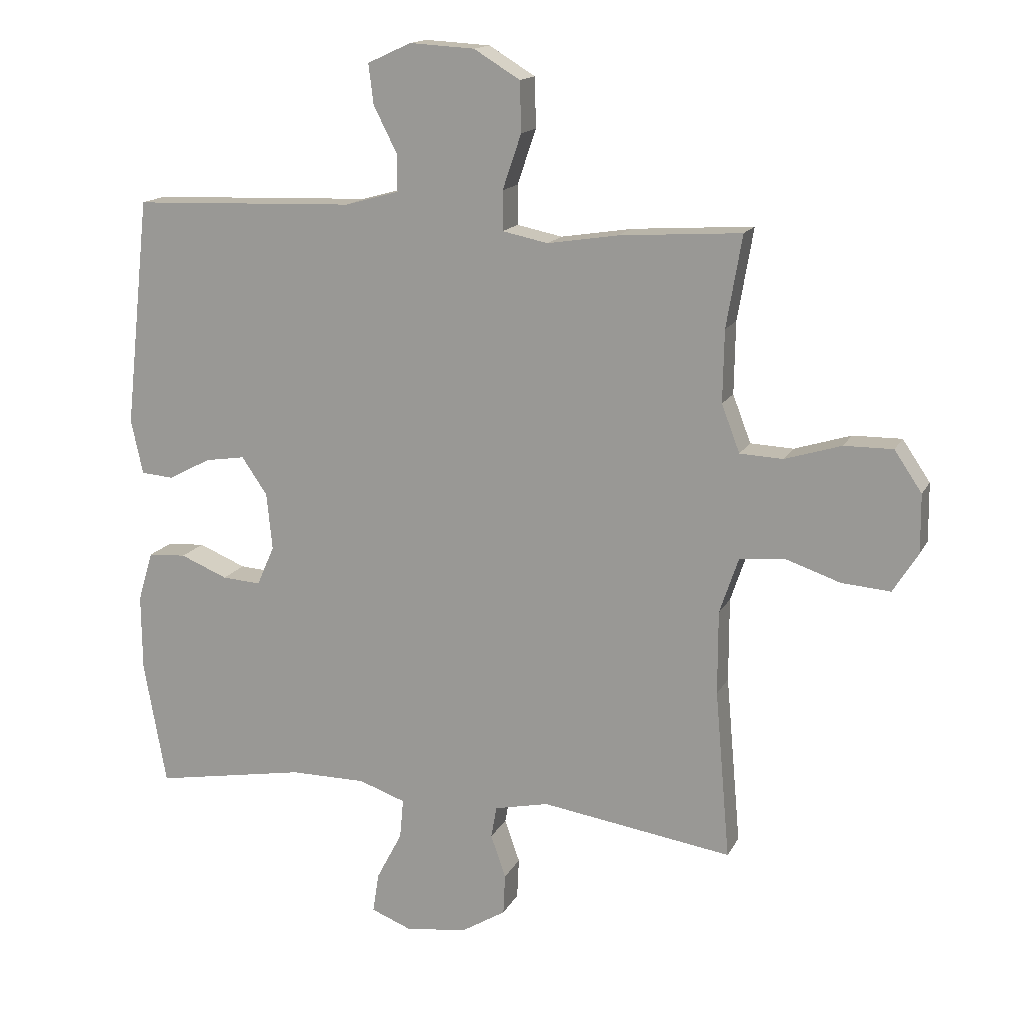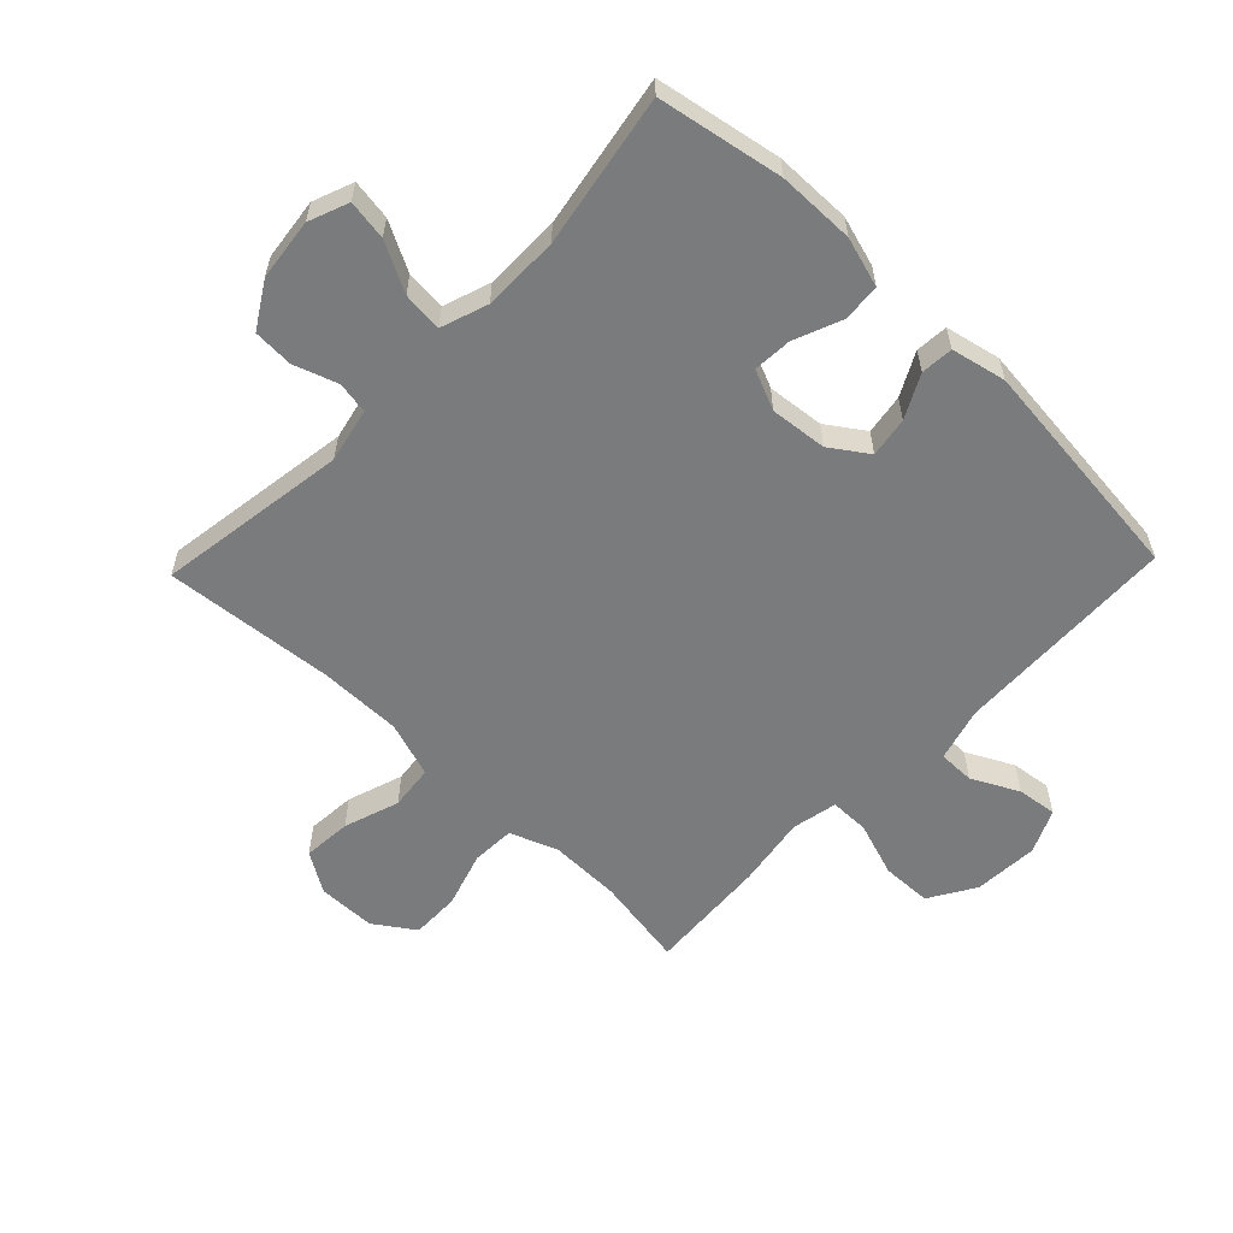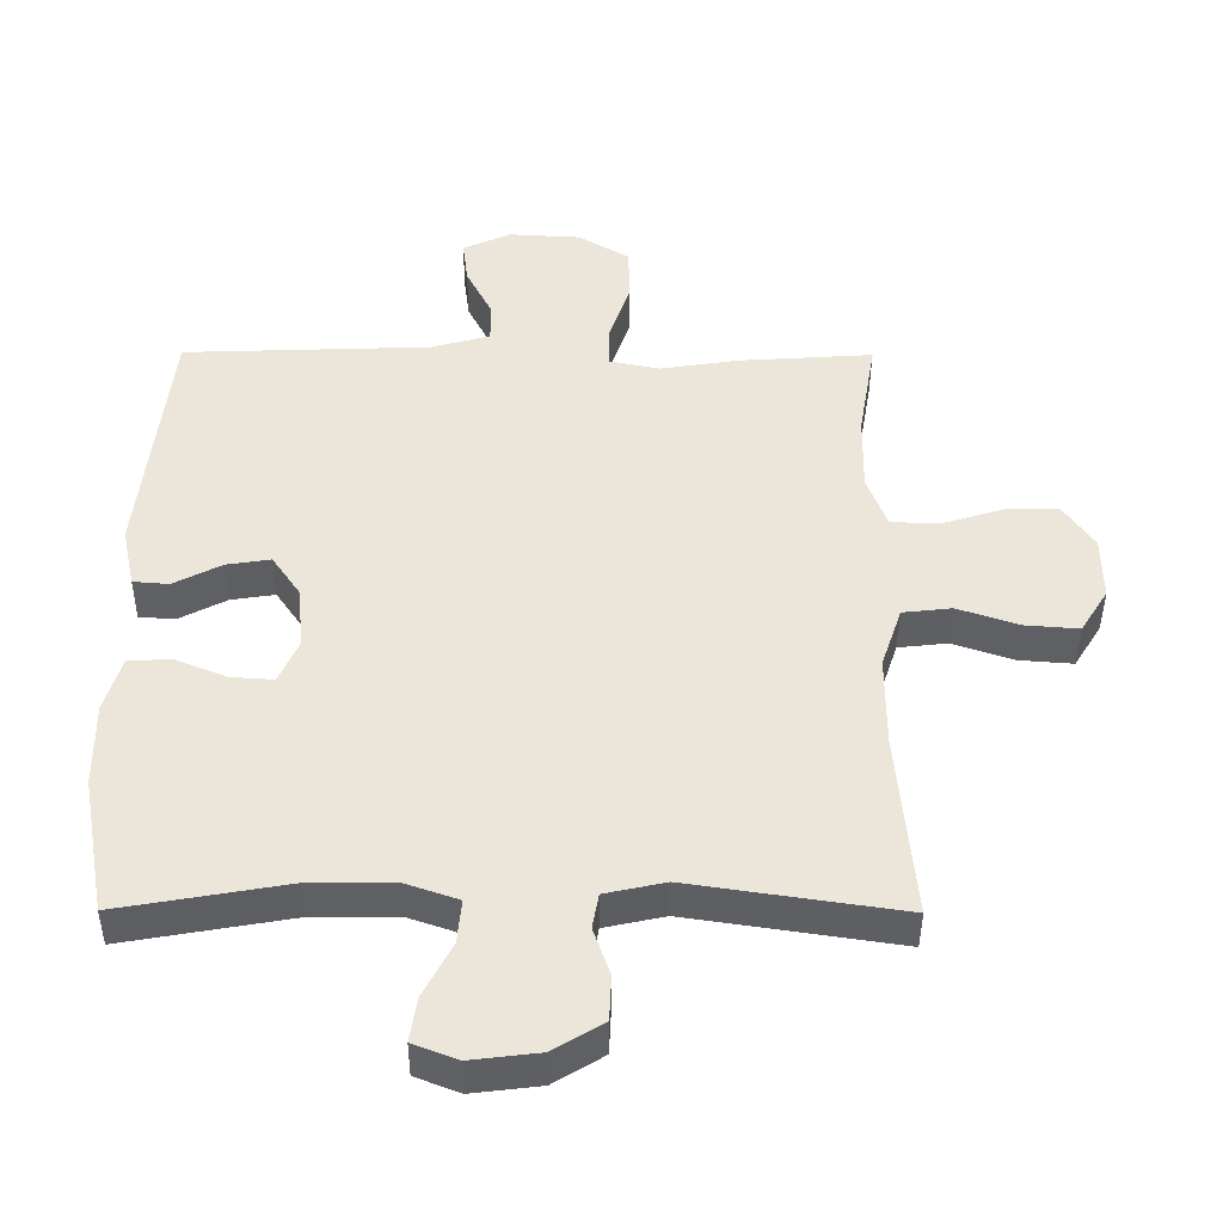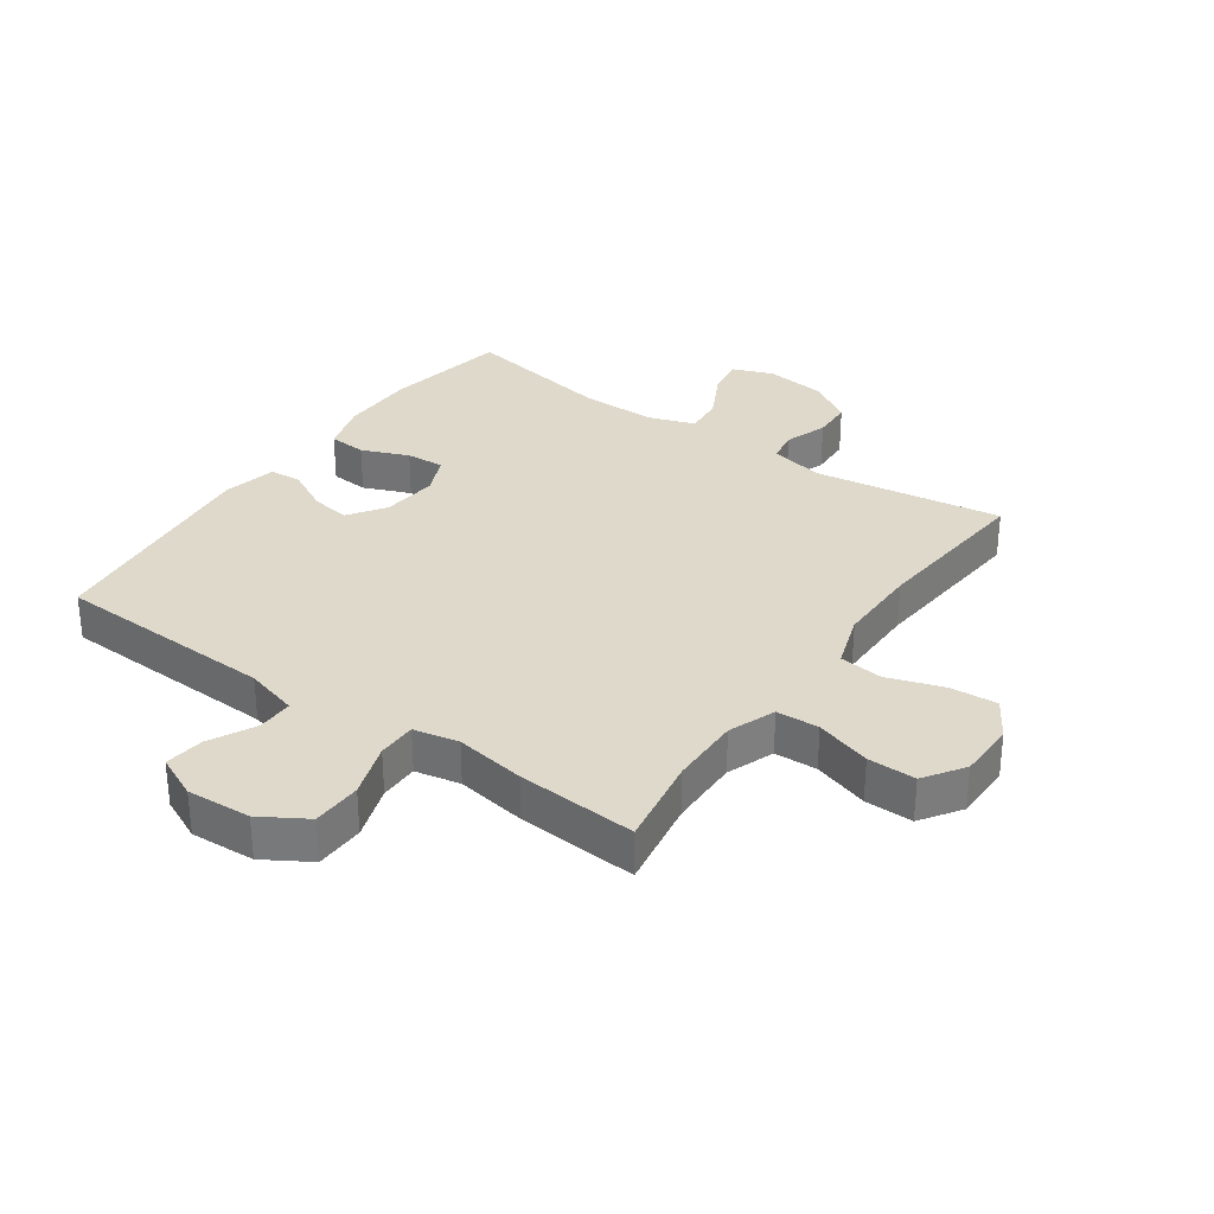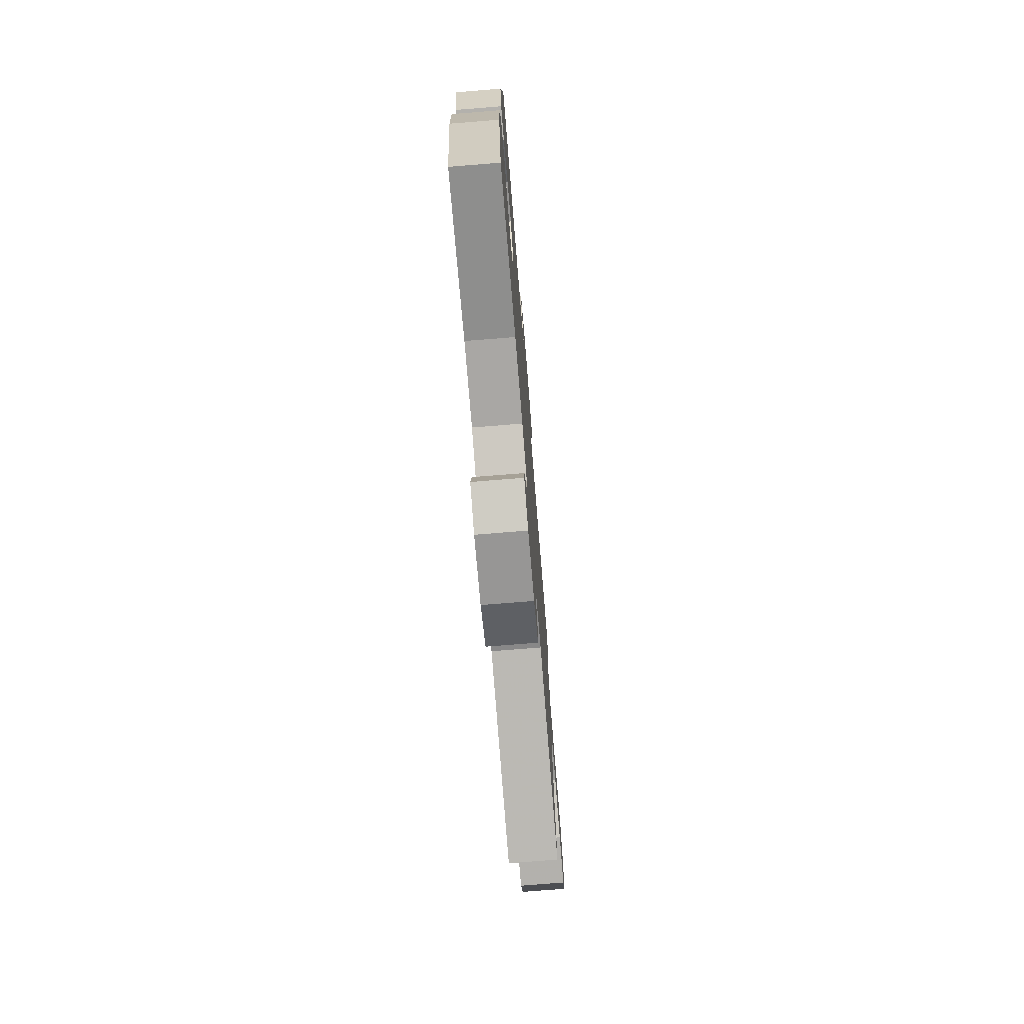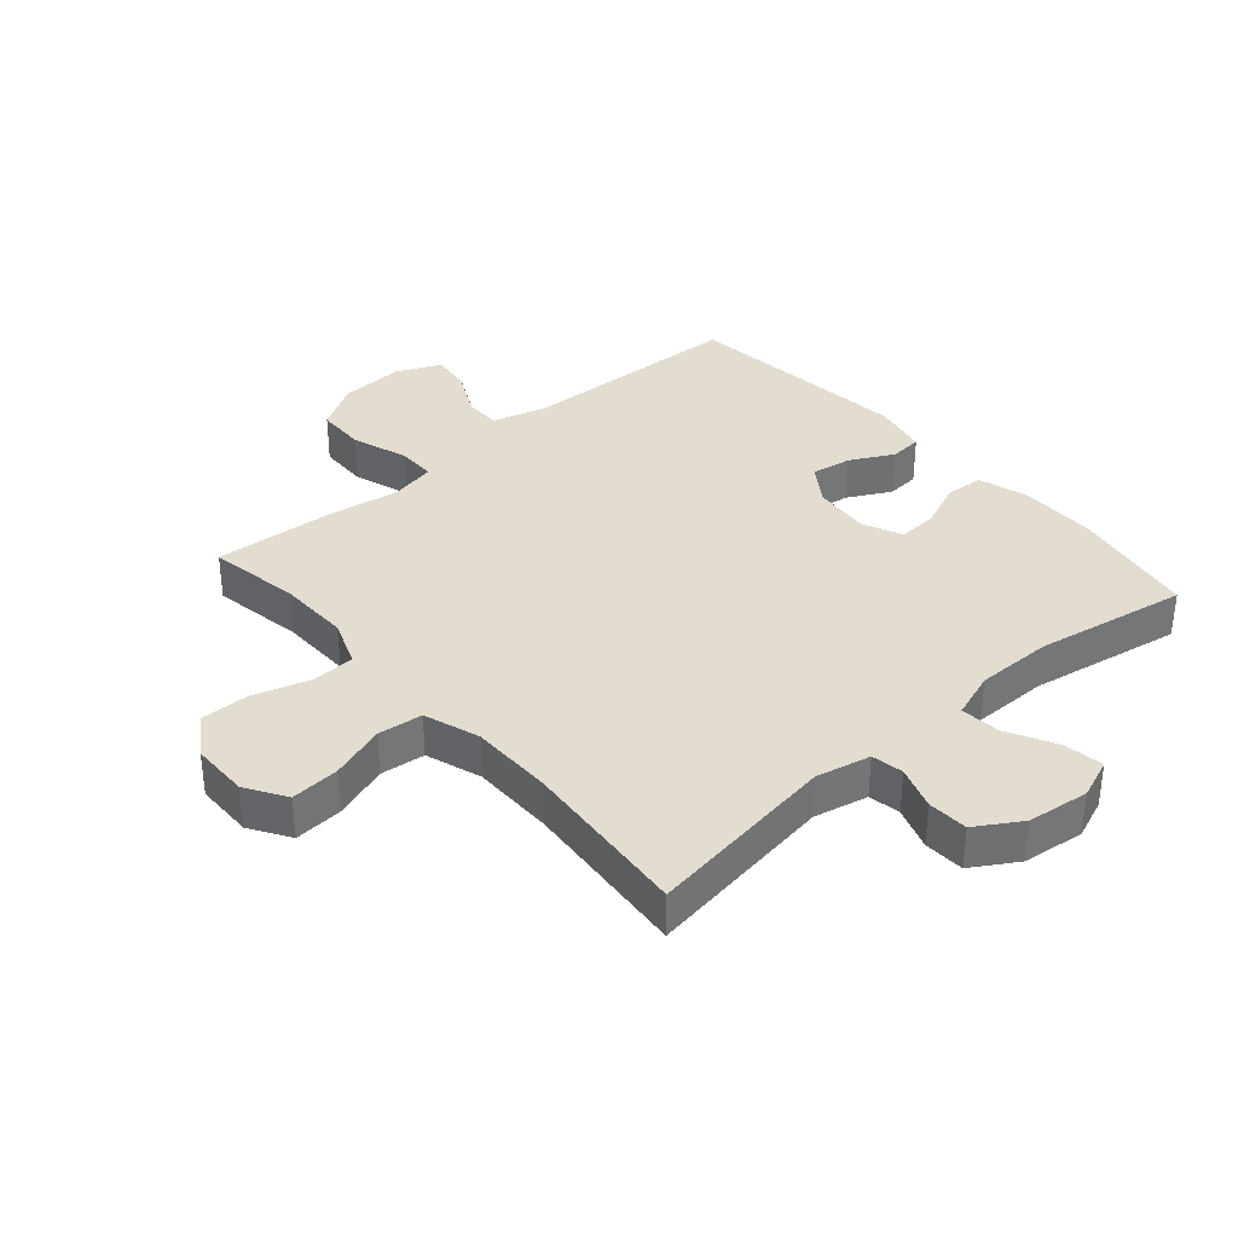
<metadata>
{"format":"obj","ext":"obj","renderer":"f3d","projection":"perspective","resolution":1024,"background":"white","views":[{"elev":15.3,"azim":19.3,"up":"+Z"},{"elev":-58.3,"azim":-133.8,"up":"+Y"},{"elev":-42.5,"azim":-0.3,"up":"+Z"},{"elev":31.8,"azim":35.2,"up":"+Y"},{"elev":-74.8,"azim":-85.4,"up":"+Z"},{"elev":35.5,"azim":139.0,"up":"+Y"}]}
</metadata>
<code>
v 0.5 0.07 -0.5
v 0.194 0.07 -0.454
v 0.107 0.07 -0.473
v 0.098 0.07 -0.524
v 0.122 0.07 -0.593
v 0.119 0.07 -0.658
v 0.047 0.07 -0.702
v -0.052 0.07 -0.714
v -0.116 0.07 -0.689
v -0.106 0.07 -0.625
v -0.065 0.07 -0.547
v -0.059 0.07 -0.483
v -0.134 0.07 -0.457
v -0.256 0.07 -0.457
v -0.5 0.07 -0.5
v -0.536 0.07 -0.3
v -0.537 0.07 -0.177
v -0.513 0.07 -0.097
v -0.452 0.07 -0.093
v -0.376 0.07 -0.124
v -0.314 0.07 -0.128
v -0.286 0.07 -0.064
v -0.295 0.07 0.027
v -0.336 0.07 0.087
v -0.4 0.07 0.077
v -0.469 0.07 0.041
v -0.521 0.07 0.045
v -0.54 0.07 0.133
v -0.5 0.07 0.5
v -0.141 0.07 0.513
v -0.055 0.07 0.537
v -0.055 0.07 0.595
v -0.093 0.07 0.67
v -0.101 0.07 0.734
v -0.031 0.07 0.766
v 0.073 0.07 0.76
v 0.147 0.07 0.715
v 0.149 0.07 0.635
v 0.119 0.07 0.547
v 0.119 0.07 0.484
v 0.192 0.07 0.469
v 0.306 0.07 0.487
v 0.5 0.07 0.5
v 0.475 0.07 0.353
v 0.473 0.07 0.238
v 0.502 0.07 0.162
v 0.571 0.07 0.159
v 0.661 0.07 0.187
v 0.739 0.07 0.188
v 0.783 0.07 0.123
v 0.784 0.07 0.03
v 0.744 0.07 -0.034
v 0.666 0.07 -0.028
v 0.577 0.07 0.002
v 0.506 0.07 -0.006
v 0.476 0.07 -0.095
v 0.476 0.07 -0.229
v 0.5 0 -0.5
v 0.194 0 -0.454
v 0.107 0 -0.473
v 0.098 0 -0.524
v 0.122 0 -0.593
v 0.119 0 -0.658
v 0.047 0 -0.702
v -0.052 0 -0.714
v -0.116 0 -0.689
v -0.106 0 -0.625
v -0.065 0 -0.547
v -0.059 0 -0.483
v -0.134 0 -0.457
v -0.256 0 -0.457
v -0.5 0 -0.5
v -0.536 0 -0.3
v -0.537 0 -0.177
v -0.513 0 -0.097
v -0.452 0 -0.093
v -0.376 0 -0.124
v -0.314 0 -0.128
v -0.286 0 -0.064
v -0.295 0 0.027
v -0.336 0 0.087
v -0.4 0 0.077
v -0.469 0 0.041
v -0.521 0 0.045
v -0.54 0 0.133
v -0.5 0 0.5
v -0.141 0 0.513
v -0.055 0 0.537
v -0.055 0 0.595
v -0.093 0 0.67
v -0.101 0 0.734
v -0.031 0 0.766
v 0.073 0 0.76
v 0.147 0 0.715
v 0.149 0 0.635
v 0.119 0 0.547
v 0.119 0 0.484
v 0.192 0 0.469
v 0.306 0 0.487
v 0.5 0 0.5
v 0.475 0 0.353
v 0.473 0 0.238
v 0.502 0 0.162
v 0.571 0 0.159
v 0.661 0 0.187
v 0.739 0 0.188
v 0.783 0 0.123
v 0.784 0 0.03
v 0.744 0 -0.034
v 0.666 0 -0.028
v 0.577 0 0.002
v 0.506 0 -0.006
v 0.476 0 -0.095
v 0.476 0 -0.229
f 51 52 53 54
f 51 54 55
f 50 51 55
f 47 48 49 50
f 46 47 50 55
f 45 46 55 56
f 41 42 43 44
f 40 41 44 45
f 36 37 38 39
f 36 39 40
f 35 36 40
f 32 33 34 35
f 31 32 35 40
f 30 31 40 45
f 25 26 27 28
f 24 25 28 29
f 23 24 29 30
f 17 18 19 20
f 17 20 21
f 14 15 16 17
f 13 14 17 21
f 12 13 21 22
f 8 9 10 11
f 8 11 12
f 7 8 12
f 4 5 6 7
f 3 4 7 12
f 2 3 12 22
f 57 1 2 22
f 30 45 56 57
f 22 23 30 57
f 111 110 109 108
f 112 111 108
f 112 108 107
f 107 106 105 104
f 112 107 104 103
f 113 112 103 102
f 101 100 99 98
f 102 101 98 97
f 96 95 94 93
f 97 96 93
f 97 93 92
f 92 91 90 89
f 97 92 89 88
f 102 97 88 87
f 85 84 83 82
f 86 85 82 81
f 87 86 81 80
f 77 76 75 74
f 78 77 74
f 74 73 72 71
f 78 74 71 70
f 79 78 70 69
f 68 67 66 65
f 69 68 65
f 69 65 64
f 64 63 62 61
f 69 64 61 60
f 79 69 60 59
f 79 59 58 114
f 114 113 102 87
f 114 87 80 79
f 1 58 59 2
f 2 59 60 3
f 3 60 61 4
f 4 61 62 5
f 5 62 63 6
f 6 63 64 7
f 7 64 65 8
f 8 65 66 9
f 9 66 67 10
f 10 67 68 11
f 11 68 69 12
f 12 69 70 13
f 13 70 71 14
f 14 71 72 15
f 15 72 73 16
f 16 73 74 17
f 17 74 75 18
f 18 75 76 19
f 19 76 77 20
f 20 77 78 21
f 21 78 79 22
f 22 79 80 23
f 23 80 81 24
f 24 81 82 25
f 25 82 83 26
f 26 83 84 27
f 27 84 85 28
f 28 85 86 29
f 29 86 87 30
f 30 87 88 31
f 31 88 89 32
f 32 89 90 33
f 33 90 91 34
f 34 91 92 35
f 35 92 93 36
f 36 93 94 37
f 37 94 95 38
f 38 95 96 39
f 39 96 97 40
f 40 97 98 41
f 41 98 99 42
f 42 99 100 43
f 43 100 101 44
f 44 101 102 45
f 45 102 103 46
f 46 103 104 47
f 47 104 105 48
f 48 105 106 49
f 49 106 107 50
f 50 107 108 51
f 51 108 109 52
f 52 109 110 53
f 53 110 111 54
f 54 111 112 55
f 55 112 113 56
f 56 113 114 57
f 57 114 58 1

</code>
